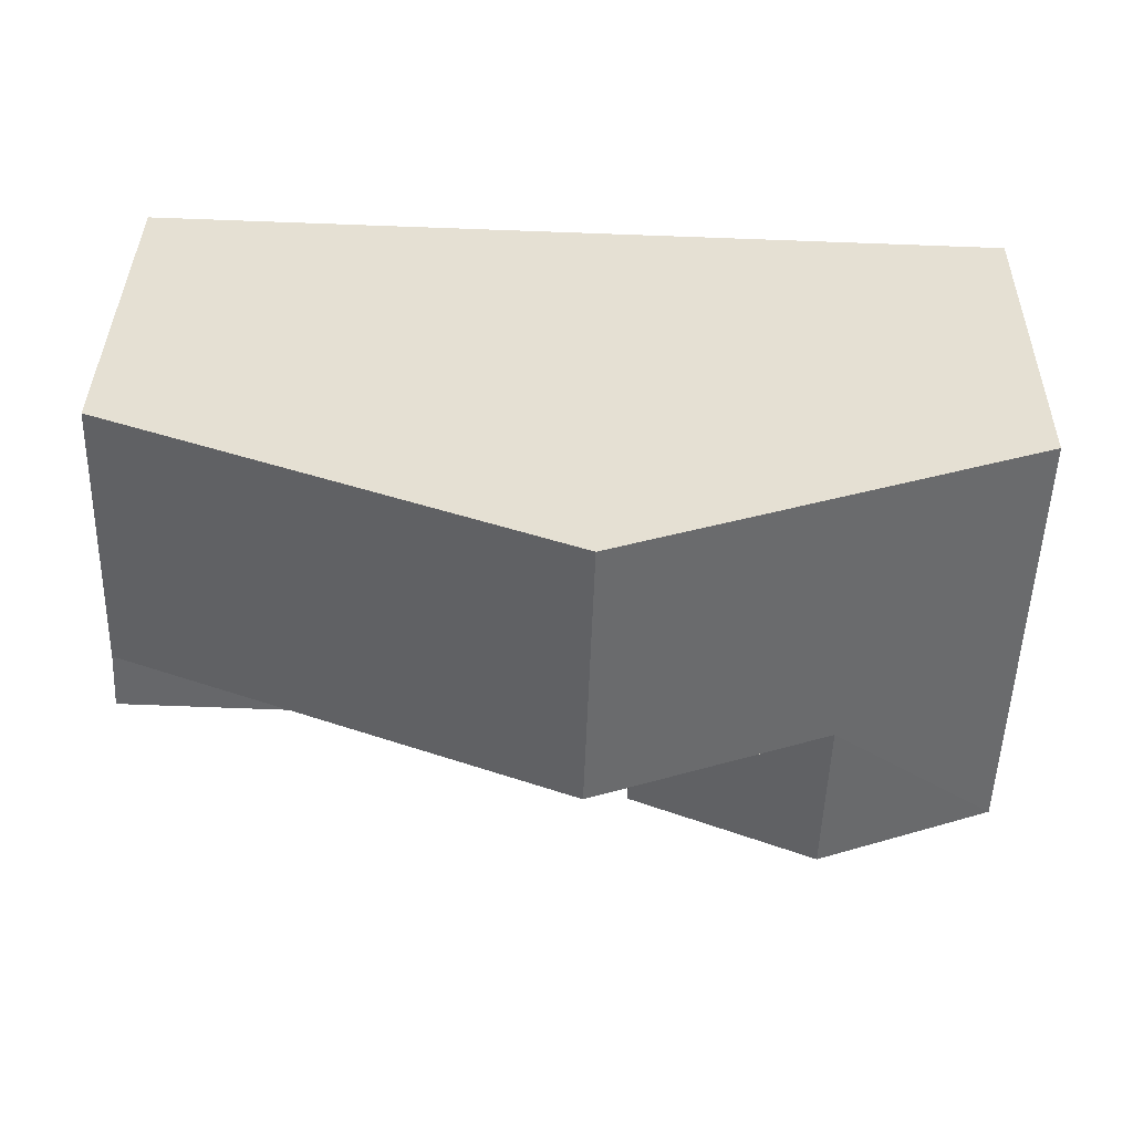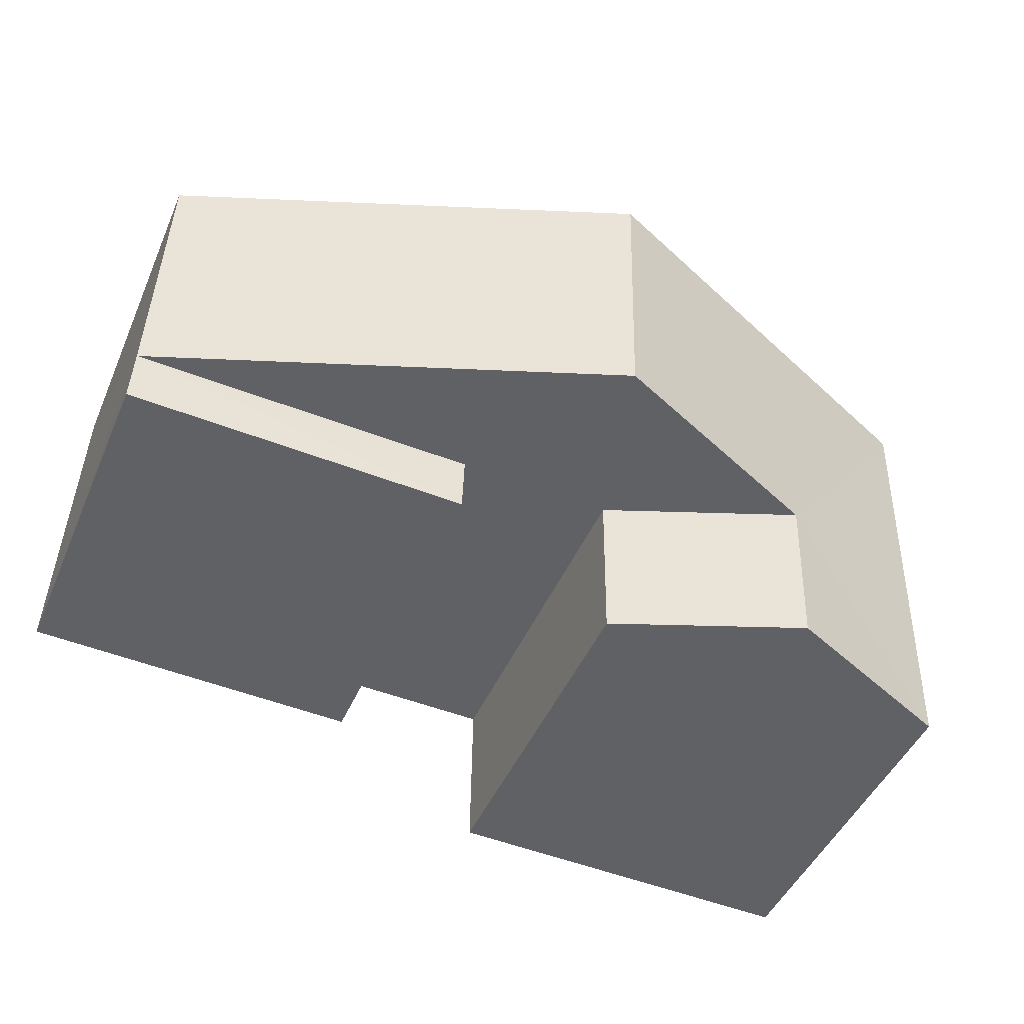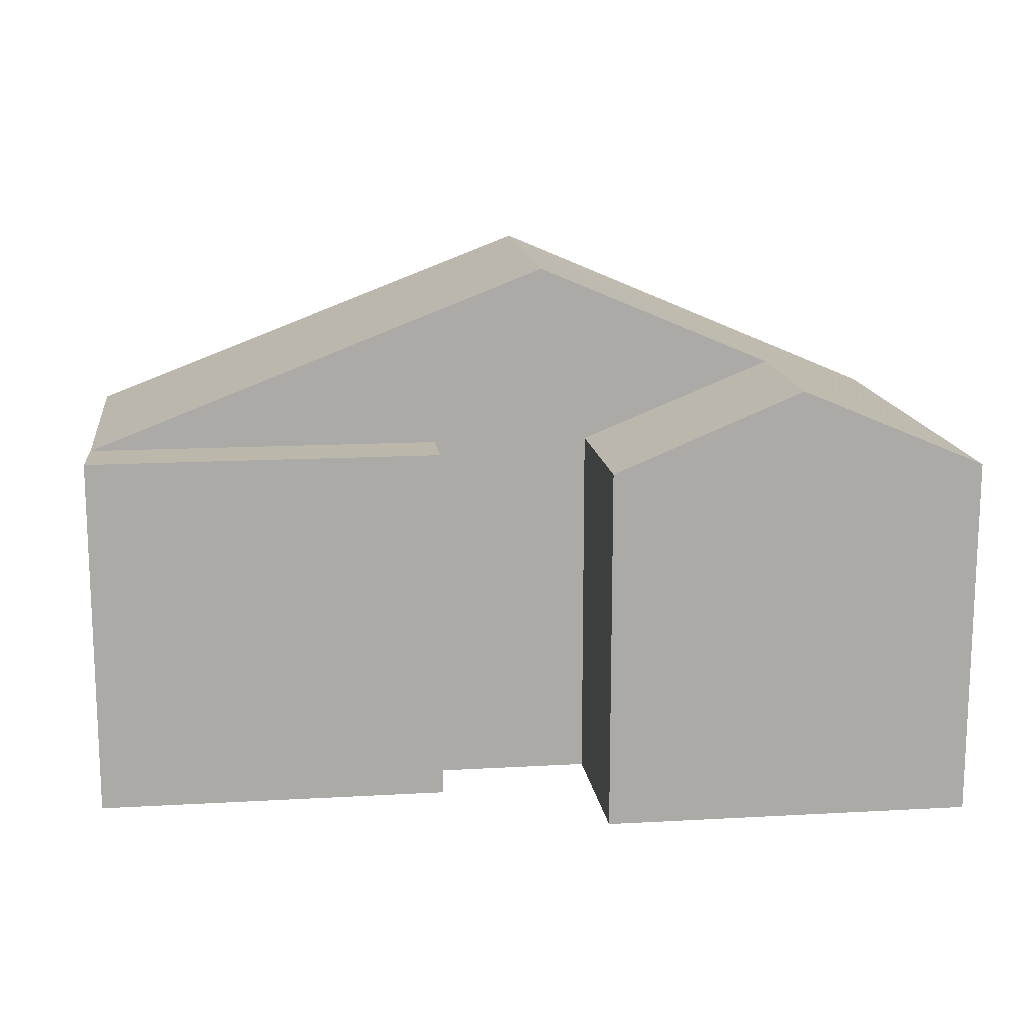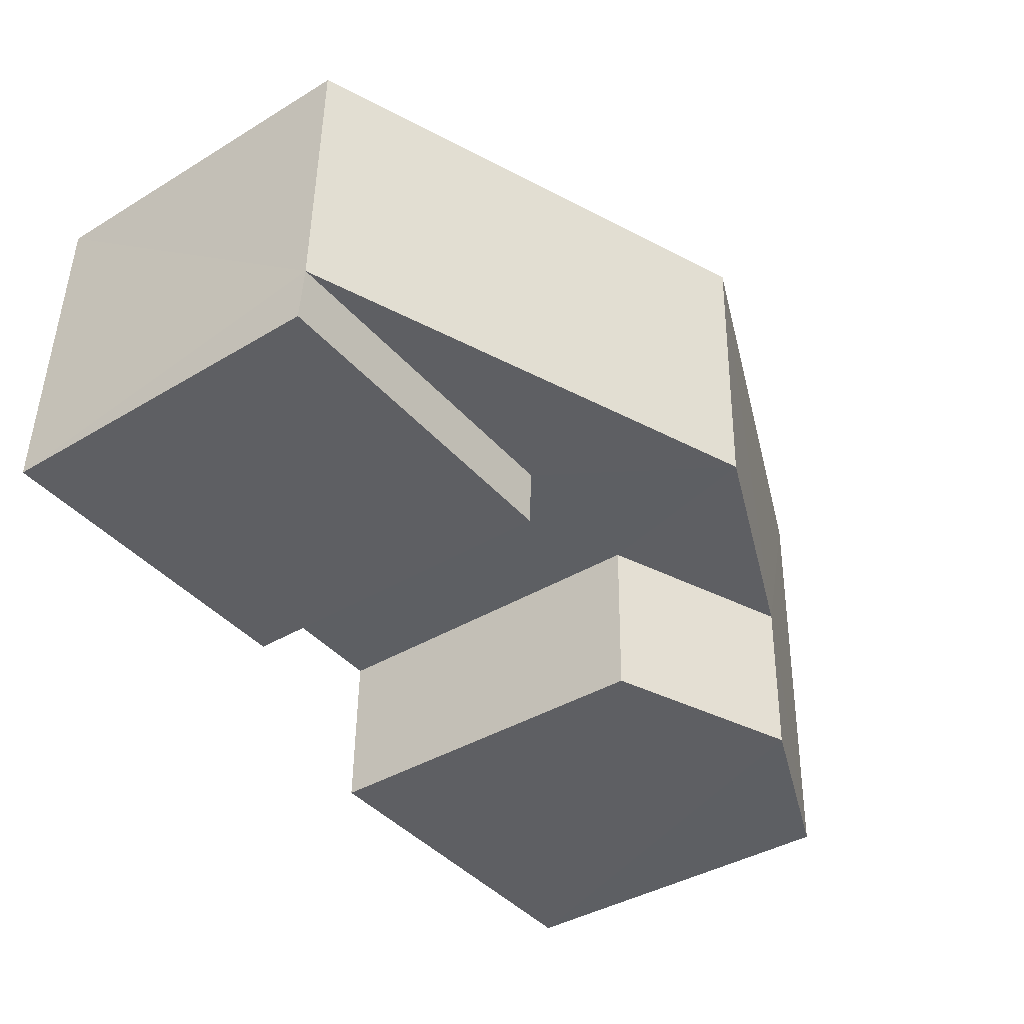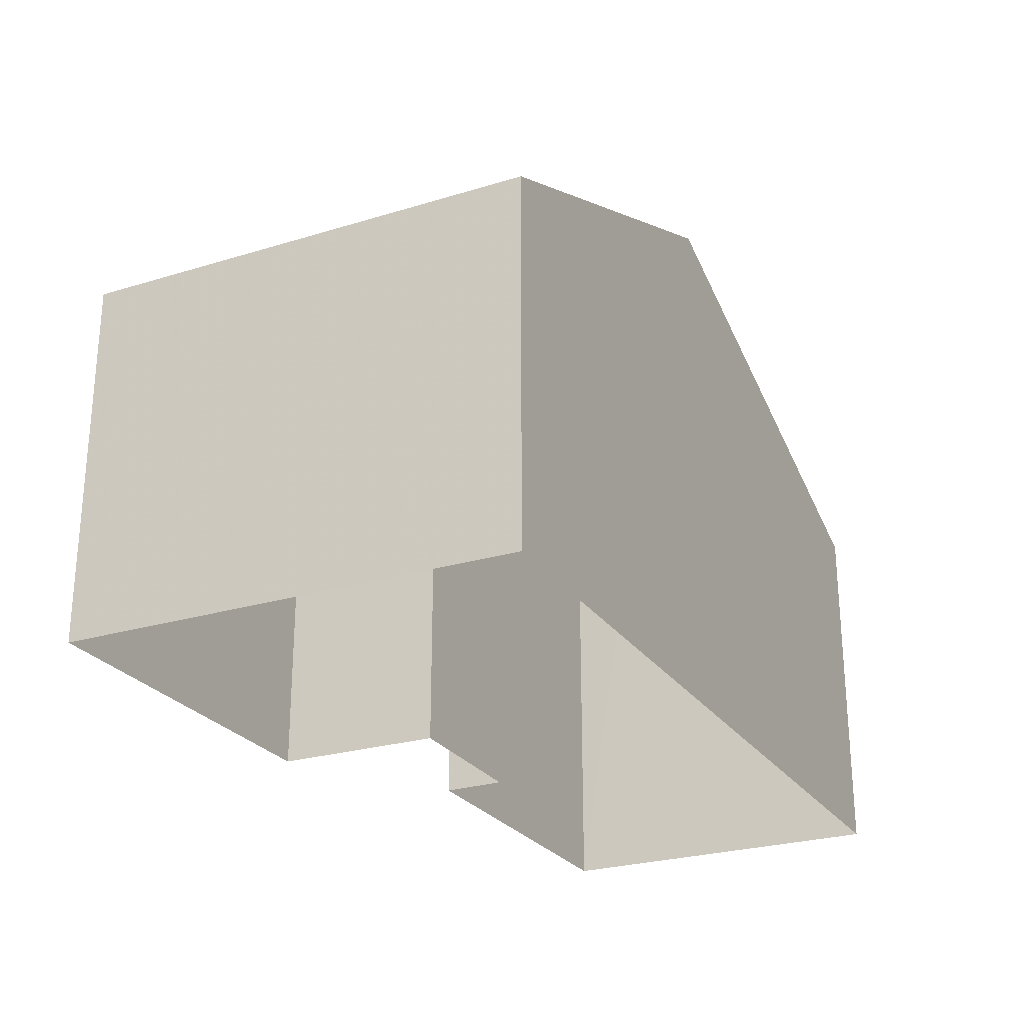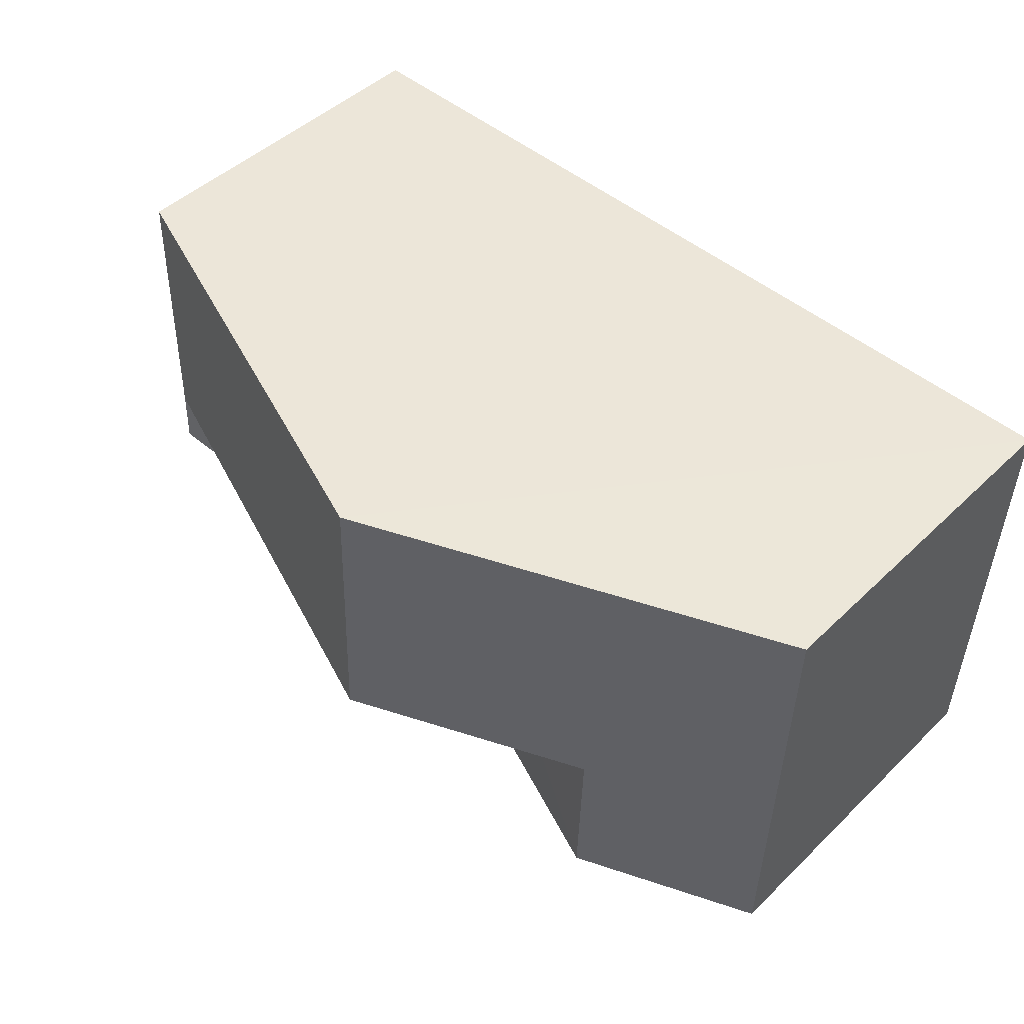
<metadata>
{"format":"obj","ext":"obj","renderer":"f3d","projection":"perspective","resolution":1024,"background":"white","views":[{"elev":37.5,"azim":1.0,"up":"+Y"},{"elev":-46.8,"azim":-22.7,"up":"+Y"},{"elev":14.5,"azim":-8.8,"up":"+Z"},{"elev":-39.2,"azim":-53.0,"up":"+Y"},{"elev":-25.6,"azim":114.5,"up":"+Z"},{"elev":46.5,"azim":42.5,"up":"+Y"}]}
</metadata>
<code>
v -3.723e+05 -1.04e+05 30.68
v -3.723e+05 -1.039e+05 30.68
v -3.723e+05 -1.04e+05 30.68
v -3.723e+05 -1.04e+05 30.68
v -3.723e+05 -1.039e+05 30.68
v -3.723e+05 -1.04e+05 30.68
v -3.723e+05 -1.04e+05 30.68
v -3.723e+05 -1.04e+05 30.68
v -3.723e+05 -1.039e+05 39.8
v -3.723e+05 -1.04e+05 38.1
v -3.723e+05 -1.039e+05 36.81
v -3.723e+05 -1.04e+05 36.81
v -3.723e+05 -1.04e+05 39.8
v -3.723e+05 -1.04e+05 38.1
v -3.723e+05 -1.039e+05 36.81
v -3.723e+05 -1.04e+05 36.81
v -3.723e+05 -1.04e+05 36.81
v -3.723e+05 -1.04e+05 36.81
v -3.723e+05 -1.04e+05 36.81
v -3.723e+05 -1.04e+05 36.81
v -3.723e+05 -1.04e+05 36.81
f 1 2 3
f 3 4 1
f 5 2 1
f 6 5 7
f 8 6 7
f 7 5 1
f 9 10 11
f 11 10 12
f 9 13 10
f 12 10 14
f 13 15 16
f 13 9 15
f 16 17 18
f 19 16 18
f 20 21 14
f 10 20 14
f 17 16 6
f 6 16 5
f 16 15 5
f 1 4 21
f 20 1 21
f 17 6 8
f 18 17 8
f 3 11 12
f 3 2 11
f 7 1 20
f 7 20 19
f 19 13 16
f 20 10 13
f 19 20 13
f 11 2 9
f 2 5 9
f 5 15 9
f 21 4 14
f 4 3 14
f 3 12 14
f 19 18 8
f 7 19 8

</code>
